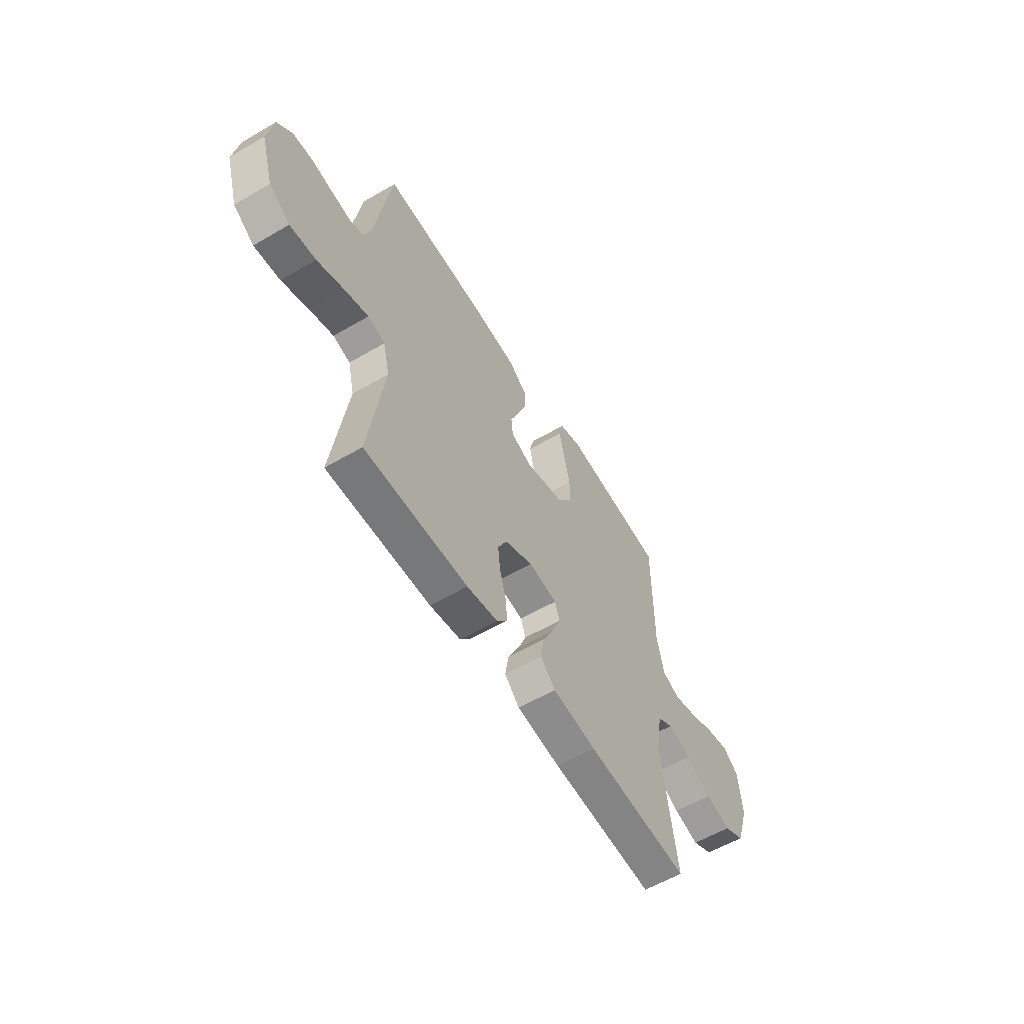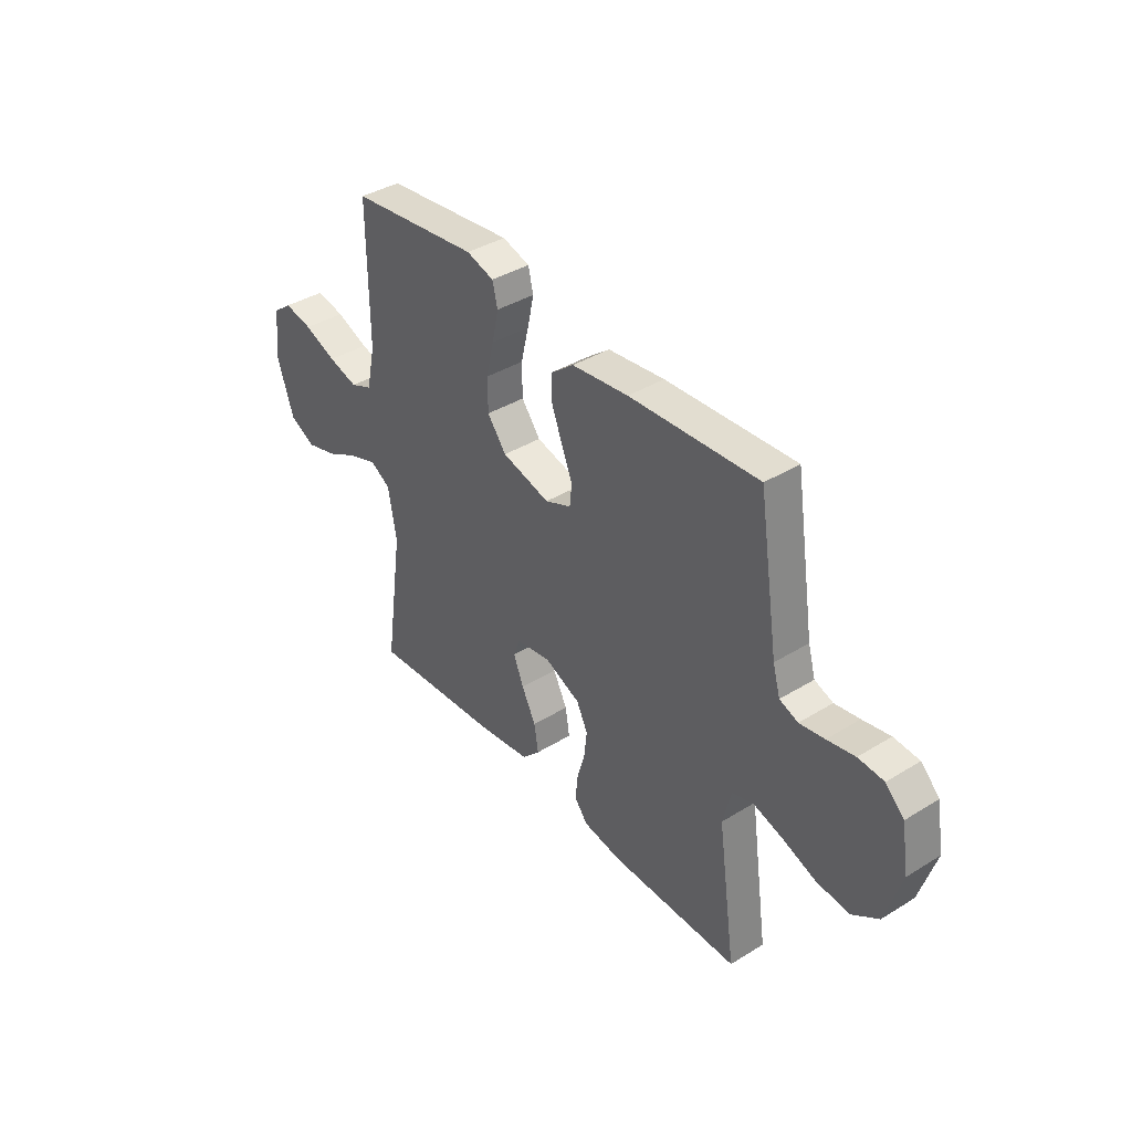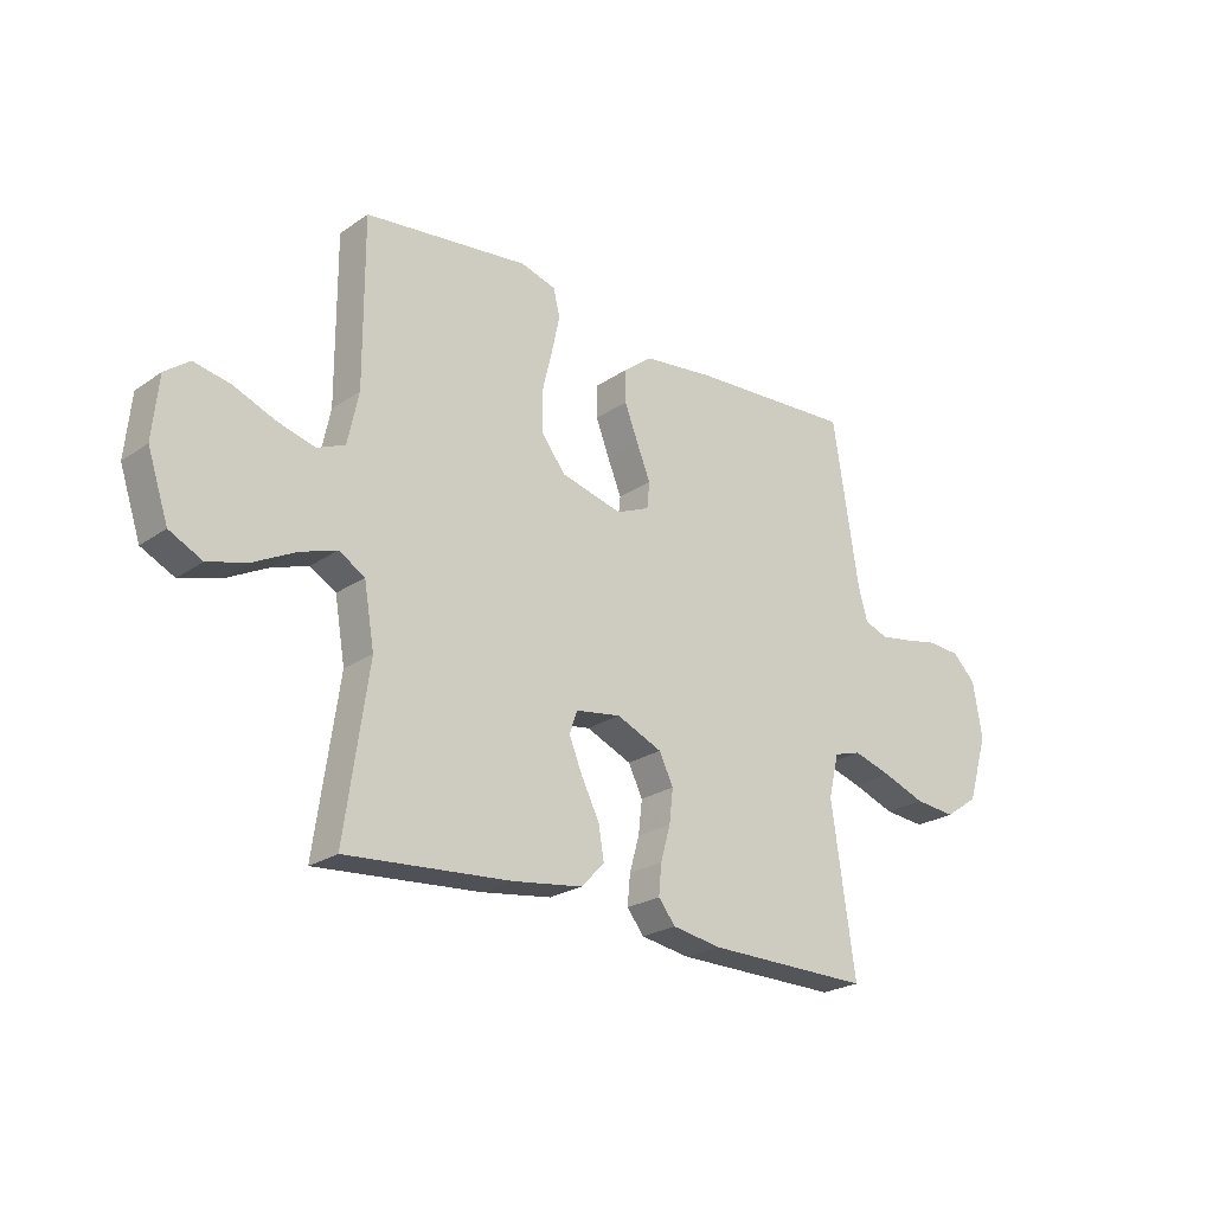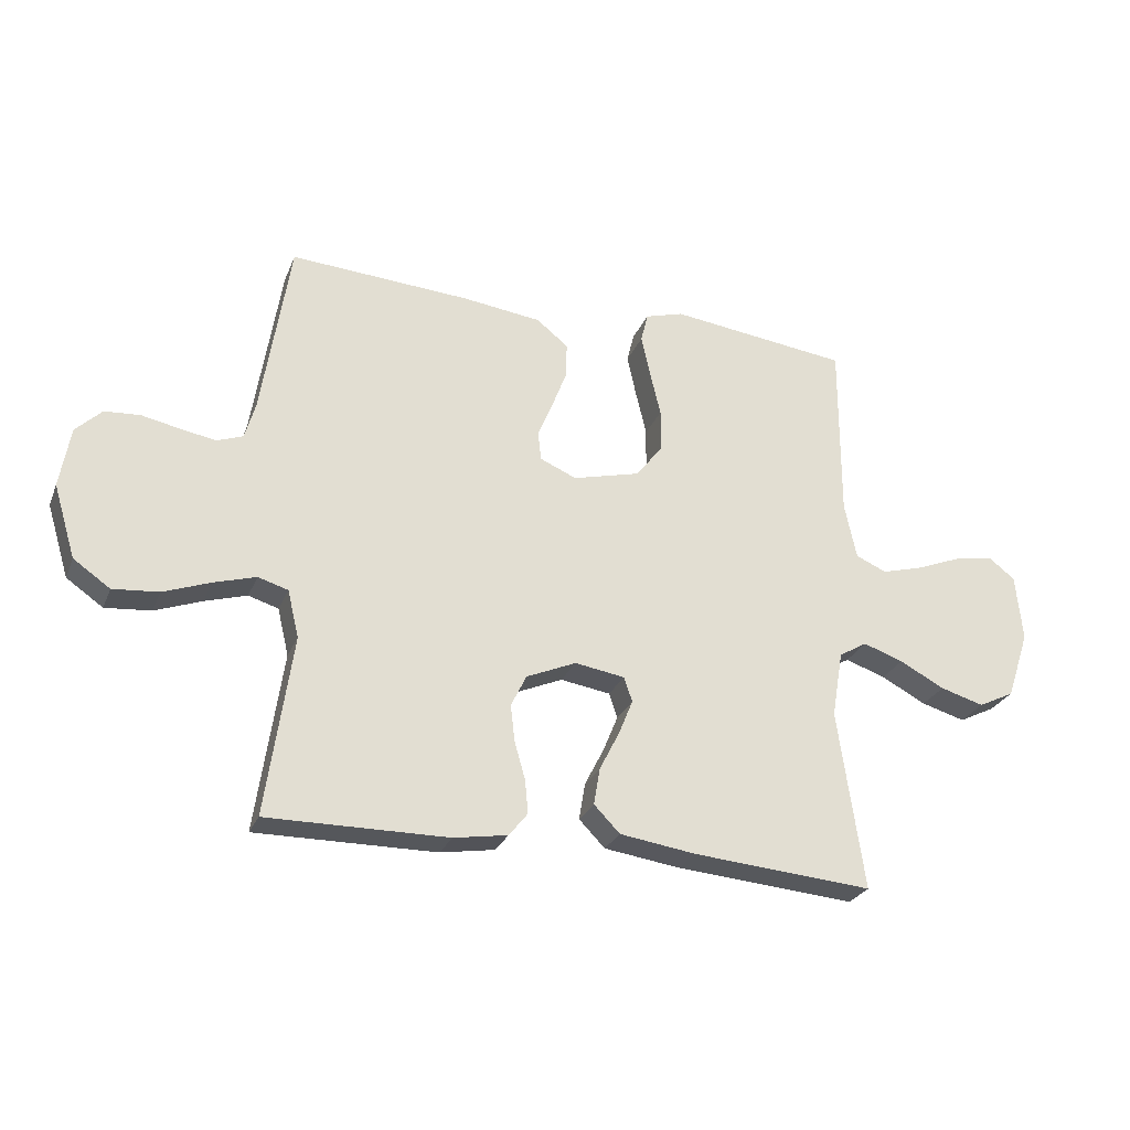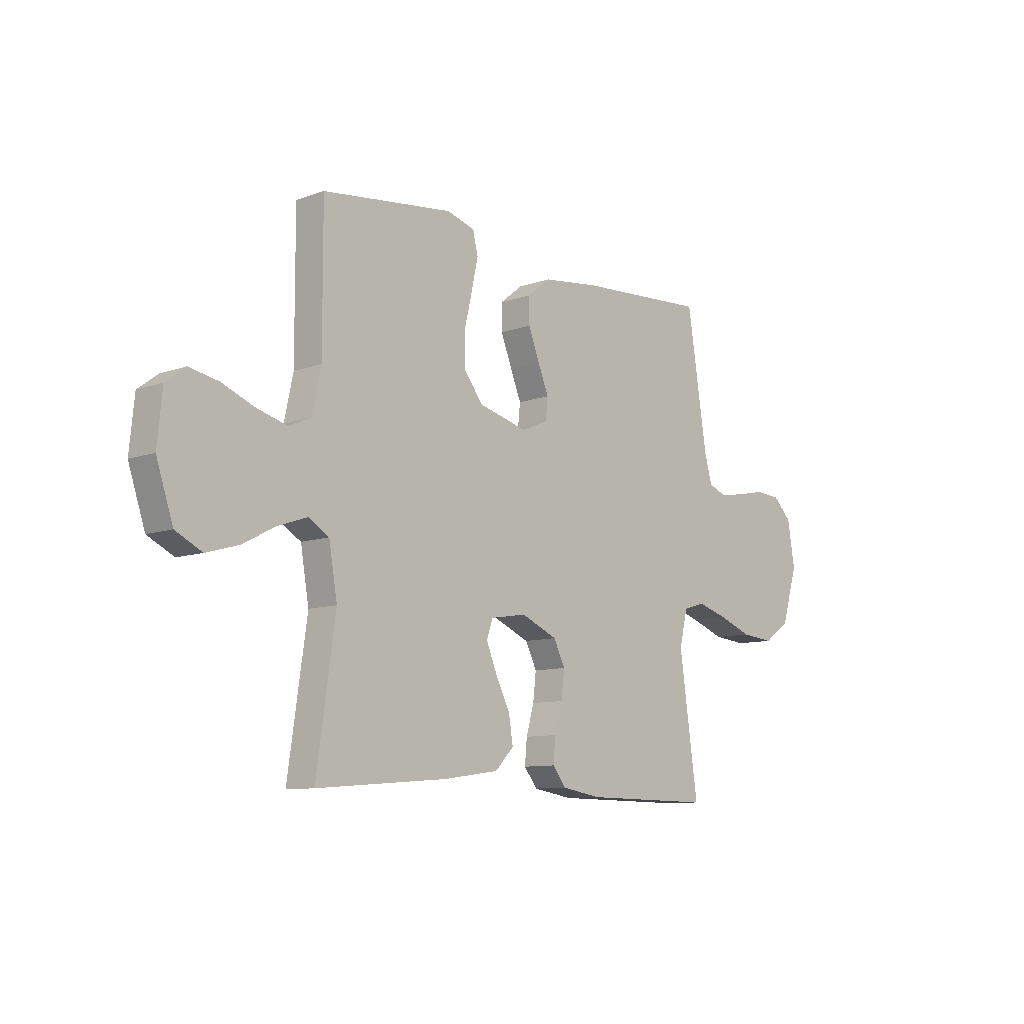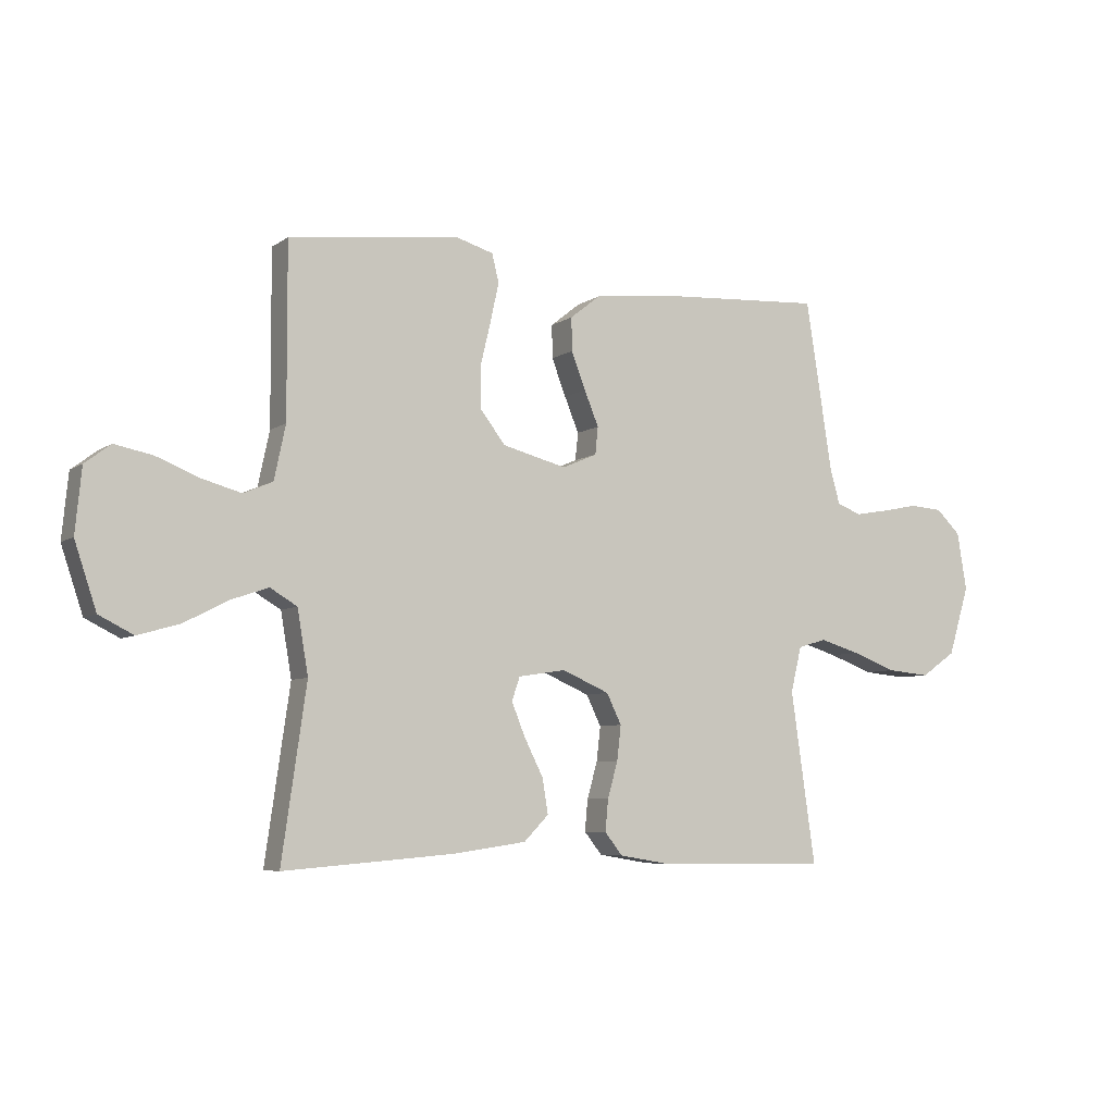
<metadata>
{"format":"obj","ext":"obj","renderer":"f3d","projection":"perspective","resolution":1024,"background":"white","views":[{"elev":-57.9,"azim":-58.8,"up":"+Z"},{"elev":38.9,"azim":-127.7,"up":"+Z"},{"elev":-23.7,"azim":138.7,"up":"+Z"},{"elev":-26.8,"azim":-19.2,"up":"+Z"},{"elev":-9.7,"azim":132.7,"up":"+Z"},{"elev":-6.3,"azim":151.5,"up":"+Z"}]}
</metadata>
<code>
v -0.5 0.07 -0.5
v -0.457 0.07 -0.2
v -0.476 0.07 -0.121
v -0.526 0.07 -0.106
v -0.596 0.07 -0.127
v -0.674 0.07 -0.156
v -0.75 0.07 -0.163
v -0.811 0.07 -0.121
v -0.848 0.07 0
v -0.831 0.07 0.101
v -0.788 0.07 0.143
v -0.729 0.07 0.147
v -0.665 0.07 0.134
v -0.607 0.07 0.124
v -0.564 0.07 0.14
v -0.547 0.07 0.2
v -0.5 0.07 0.5
v -0.2 0.07 0.482
v -0.068 0.07 0.466
v -0.015 0.07 0.424
v -0.016 0.07 0.366
v -0.041 0.07 0.301
v -0.066 0.07 0.24
v -0.061 0.07 0.192
v 0 0.07 0.166
v 0.112 0.07 0.195
v 0.156 0.07 0.252
v 0.157 0.07 0.324
v 0.139 0.07 0.399
v 0.124 0.07 0.468
v 0.136 0.07 0.517
v 0.2 0.07 0.536
v 0.5 0.07 0.5
v 0.499 0.07 0.2
v 0.519 0.07 0.106
v 0.57 0.07 0.084
v 0.639 0.07 0.103
v 0.714 0.07 0.133
v 0.78 0.07 0.146
v 0.825 0.07 0.112
v 0.836 0.07 0
v 0.798 0.07 -0.114
v 0.738 0.07 -0.144
v 0.665 0.07 -0.123
v 0.59 0.07 -0.084
v 0.523 0.07 -0.061
v 0.476 0.07 -0.089
v 0.457 0.07 -0.2
v 0.5 0.07 -0.5
v 0.2 0.07 -0.476
v 0.073 0.07 -0.458
v 0.03 0.07 -0.414
v 0.04 0.07 -0.353
v 0.073 0.07 -0.288
v 0.097 0.07 -0.229
v 0.083 0.07 -0.188
v 0 0.07 -0.175
v -0.083 0.07 -0.211
v -0.109 0.07 -0.264
v -0.102 0.07 -0.325
v -0.084 0.07 -0.388
v -0.079 0.07 -0.443
v -0.11 0.07 -0.482
v -0.2 0.07 -0.497
v -0.5 0 -0.5
v -0.457 0 -0.2
v -0.476 0 -0.121
v -0.526 0 -0.106
v -0.596 0 -0.127
v -0.674 0 -0.156
v -0.75 0 -0.163
v -0.811 0 -0.121
v -0.848 0 0
v -0.831 0 0.101
v -0.788 0 0.143
v -0.729 0 0.147
v -0.665 0 0.134
v -0.607 0 0.124
v -0.564 0 0.14
v -0.547 0 0.2
v -0.5 0 0.5
v -0.2 0 0.482
v -0.068 0 0.466
v -0.015 0 0.424
v -0.016 0 0.366
v -0.041 0 0.301
v -0.066 0 0.24
v -0.061 0 0.192
v 0 0 0.166
v 0.112 0 0.195
v 0.156 0 0.252
v 0.157 0 0.324
v 0.139 0 0.399
v 0.124 0 0.468
v 0.136 0 0.517
v 0.2 0 0.536
v 0.5 0 0.5
v 0.499 0 0.2
v 0.519 0 0.106
v 0.57 0 0.084
v 0.639 0 0.103
v 0.714 0 0.133
v 0.78 0 0.146
v 0.825 0 0.112
v 0.836 0 0
v 0.798 0 -0.114
v 0.738 0 -0.144
v 0.665 0 -0.123
v 0.59 0 -0.084
v 0.523 0 -0.061
v 0.476 0 -0.089
v 0.457 0 -0.2
v 0.5 0 -0.5
v 0.2 0 -0.476
v 0.073 0 -0.458
v 0.03 0 -0.414
v 0.04 0 -0.353
v 0.073 0 -0.288
v 0.097 0 -0.229
v 0.083 0 -0.188
v 0 0 -0.175
v -0.083 0 -0.211
v -0.109 0 -0.264
v -0.102 0 -0.325
v -0.084 0 -0.388
v -0.079 0 -0.443
v -0.11 0 -0.482
v -0.2 0 -0.497
f 63 64 1 2
f 60 61 62 63
f 59 60 63 2
f 58 59 2 3
f 57 58 3 4
f 51 52 53 54
f 51 54 55
f 48 49 50 51
f 47 48 51 55
f 46 47 55 56
f 42 43 44 45
f 42 45 46
f 41 42 46
f 40 41 46
f 37 38 39 40
f 36 37 40 46
f 35 36 46 56
f 31 32 33 34
f 28 29 30 31
f 28 31 34 35
f 20 21 22 23
f 18 19 20 23
f 16 17 18 23
f 15 16 23 24
f 14 15 24 25
f 10 11 12 13
f 10 13 14
f 9 10 14 25
f 5 6 7 8
f 4 5 8 9
f 57 4 9 25
f 27 28 35
f 26 27 35 56
f 25 26 56 57
f 66 65 128 127
f 127 126 125 124
f 66 127 124 123
f 67 66 123 122
f 68 67 122 121
f 118 117 116 115
f 119 118 115
f 115 114 113 112
f 119 115 112 111
f 120 119 111 110
f 109 108 107 106
f 110 109 106
f 110 106 105
f 110 105 104
f 104 103 102 101
f 110 104 101 100
f 120 110 100 99
f 98 97 96 95
f 95 94 93 92
f 99 98 95 92
f 87 86 85 84
f 87 84 83 82
f 87 82 81 80
f 88 87 80 79
f 89 88 79 78
f 77 76 75 74
f 78 77 74
f 89 78 74 73
f 72 71 70 69
f 73 72 69 68
f 89 73 68 121
f 99 92 91
f 120 99 91 90
f 121 120 90 89
f 1 65 66 2
f 2 66 67 3
f 3 67 68 4
f 4 68 69 5
f 5 69 70 6
f 6 70 71 7
f 7 71 72 8
f 8 72 73 9
f 9 73 74 10
f 10 74 75 11
f 11 75 76 12
f 12 76 77 13
f 13 77 78 14
f 14 78 79 15
f 15 79 80 16
f 16 80 81 17
f 17 81 82 18
f 18 82 83 19
f 19 83 84 20
f 20 84 85 21
f 21 85 86 22
f 22 86 87 23
f 23 87 88 24
f 24 88 89 25
f 25 89 90 26
f 26 90 91 27
f 27 91 92 28
f 28 92 93 29
f 29 93 94 30
f 30 94 95 31
f 31 95 96 32
f 32 96 97 33
f 33 97 98 34
f 34 98 99 35
f 35 99 100 36
f 36 100 101 37
f 37 101 102 38
f 38 102 103 39
f 39 103 104 40
f 40 104 105 41
f 41 105 106 42
f 42 106 107 43
f 43 107 108 44
f 44 108 109 45
f 45 109 110 46
f 46 110 111 47
f 47 111 112 48
f 48 112 113 49
f 49 113 114 50
f 50 114 115 51
f 51 115 116 52
f 52 116 117 53
f 53 117 118 54
f 54 118 119 55
f 55 119 120 56
f 56 120 121 57
f 57 121 122 58
f 58 122 123 59
f 59 123 124 60
f 60 124 125 61
f 61 125 126 62
f 62 126 127 63
f 63 127 128 64
f 64 128 65 1

</code>
